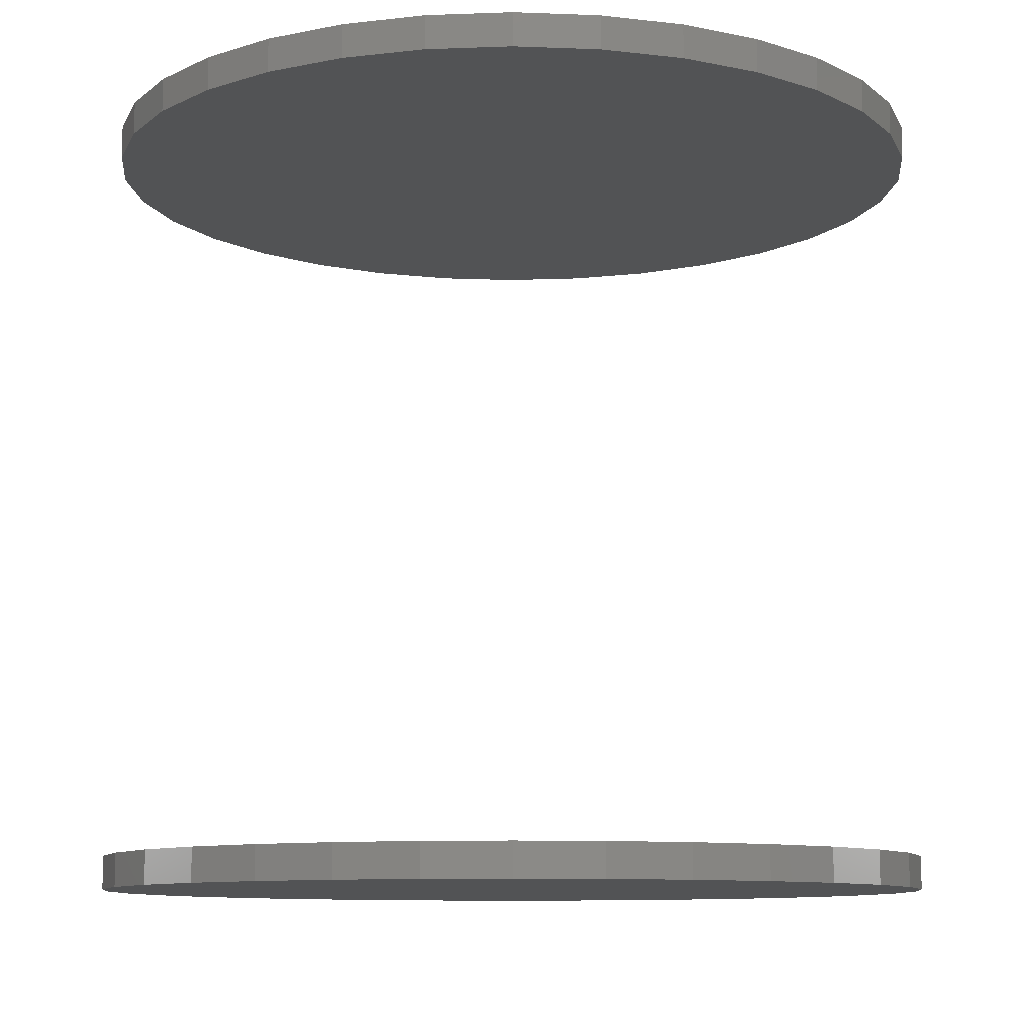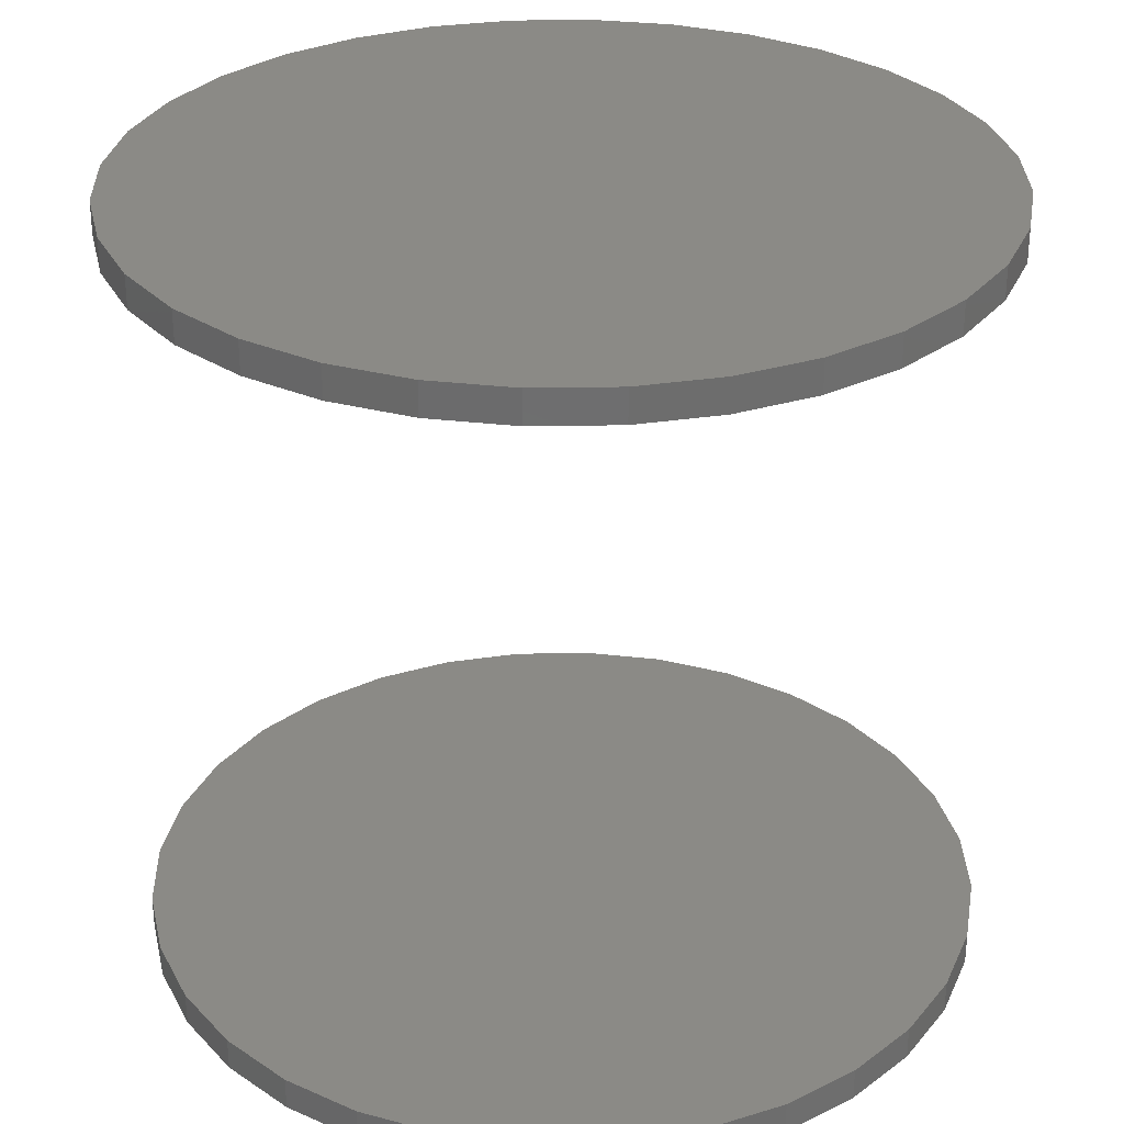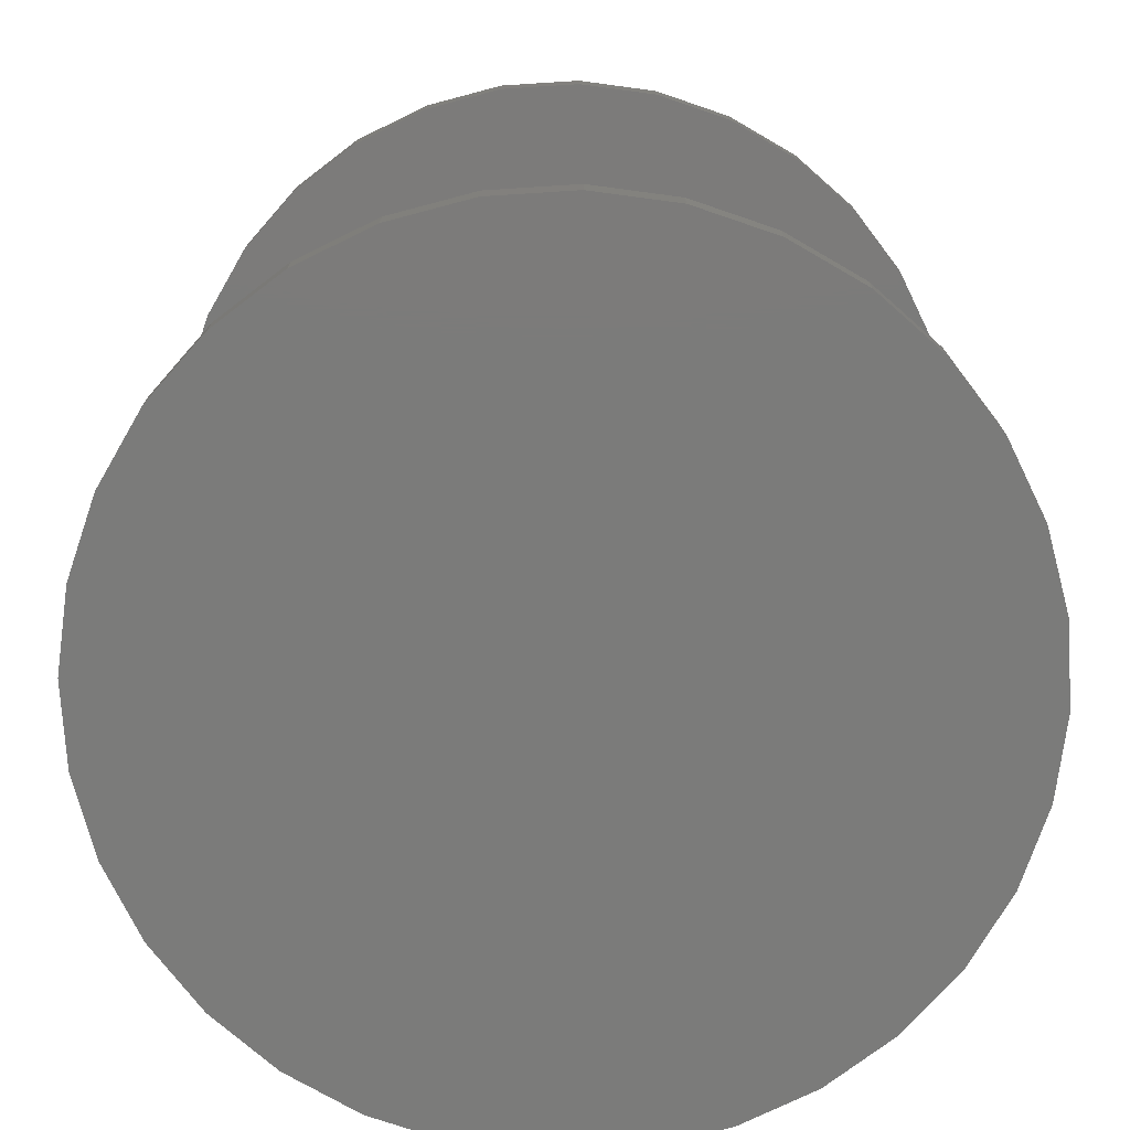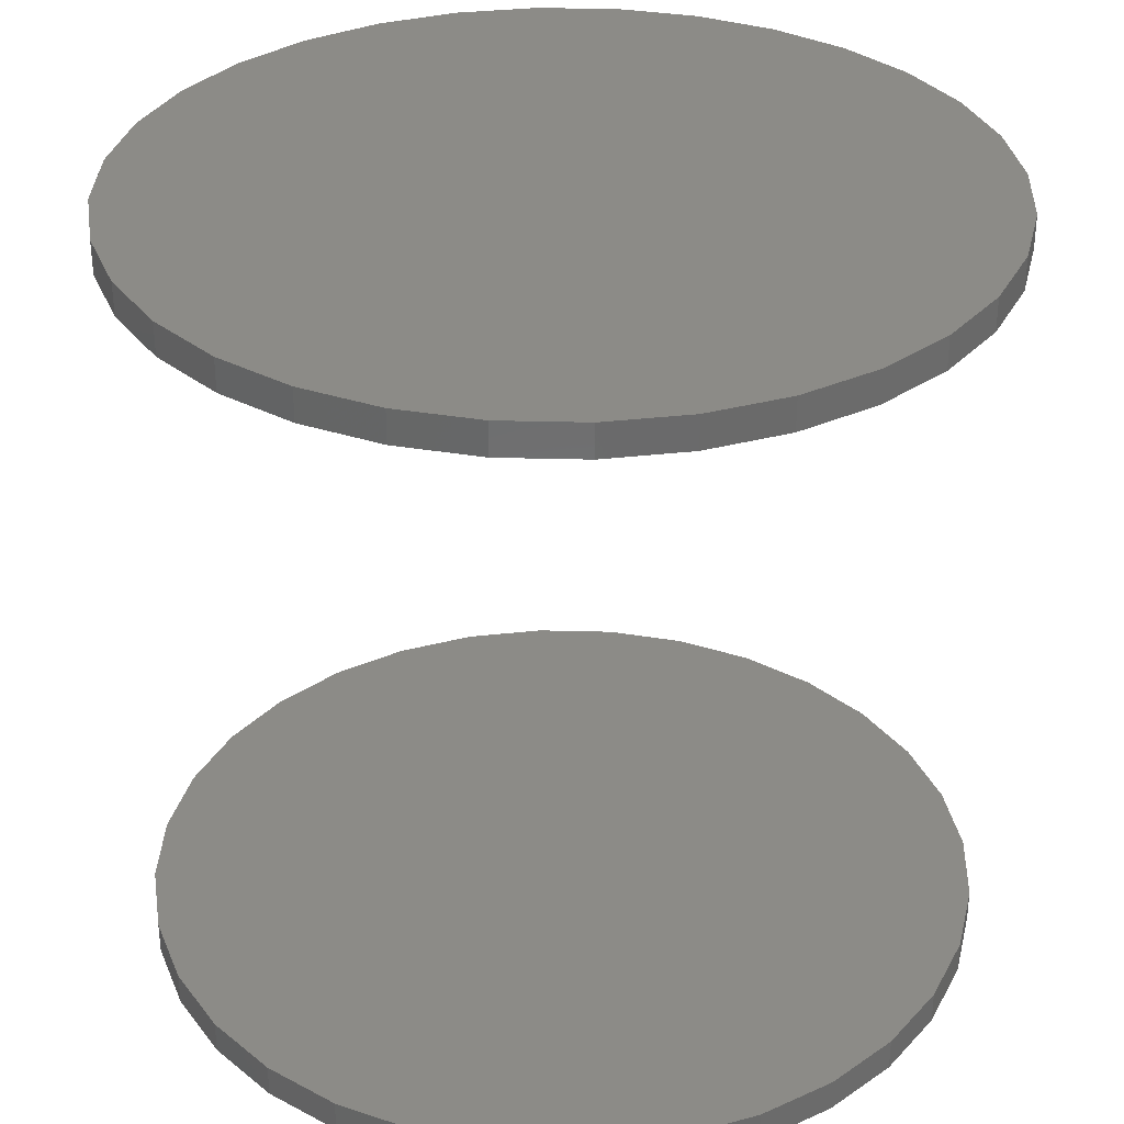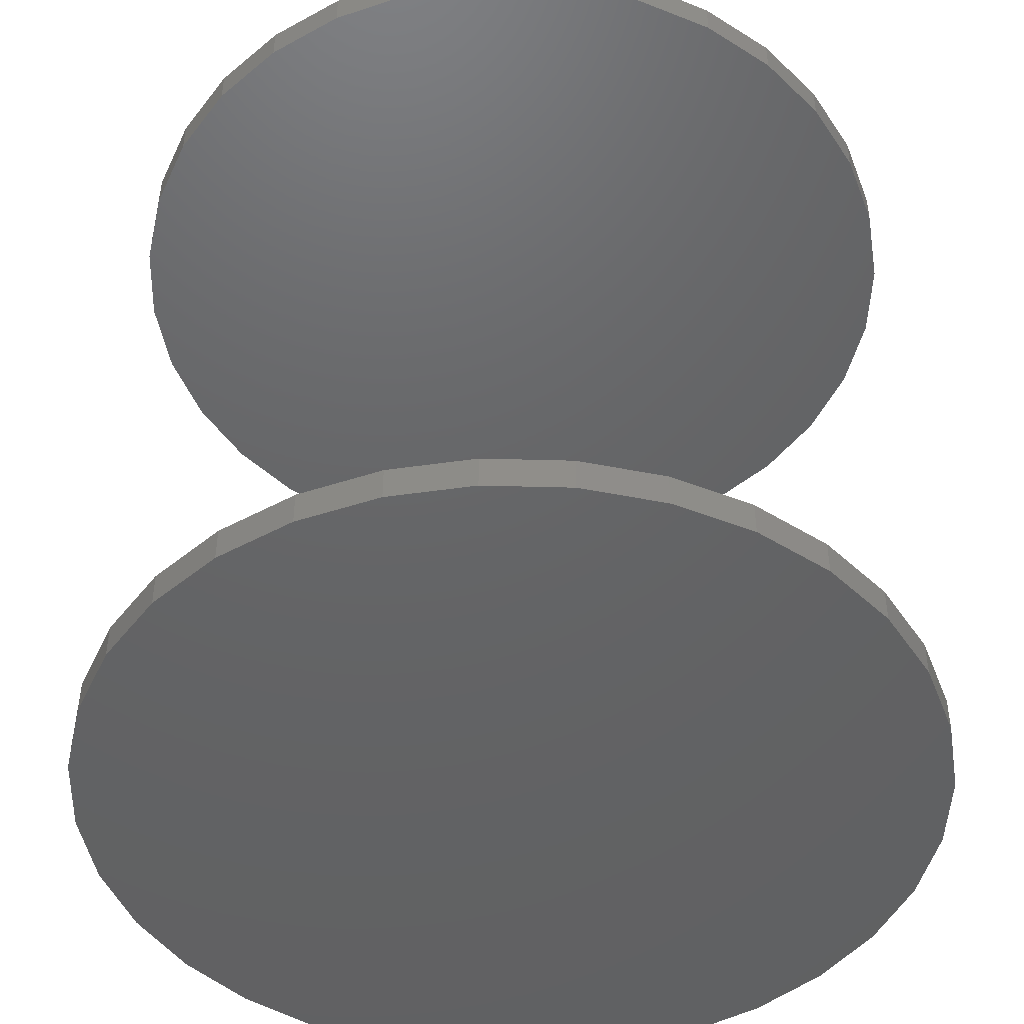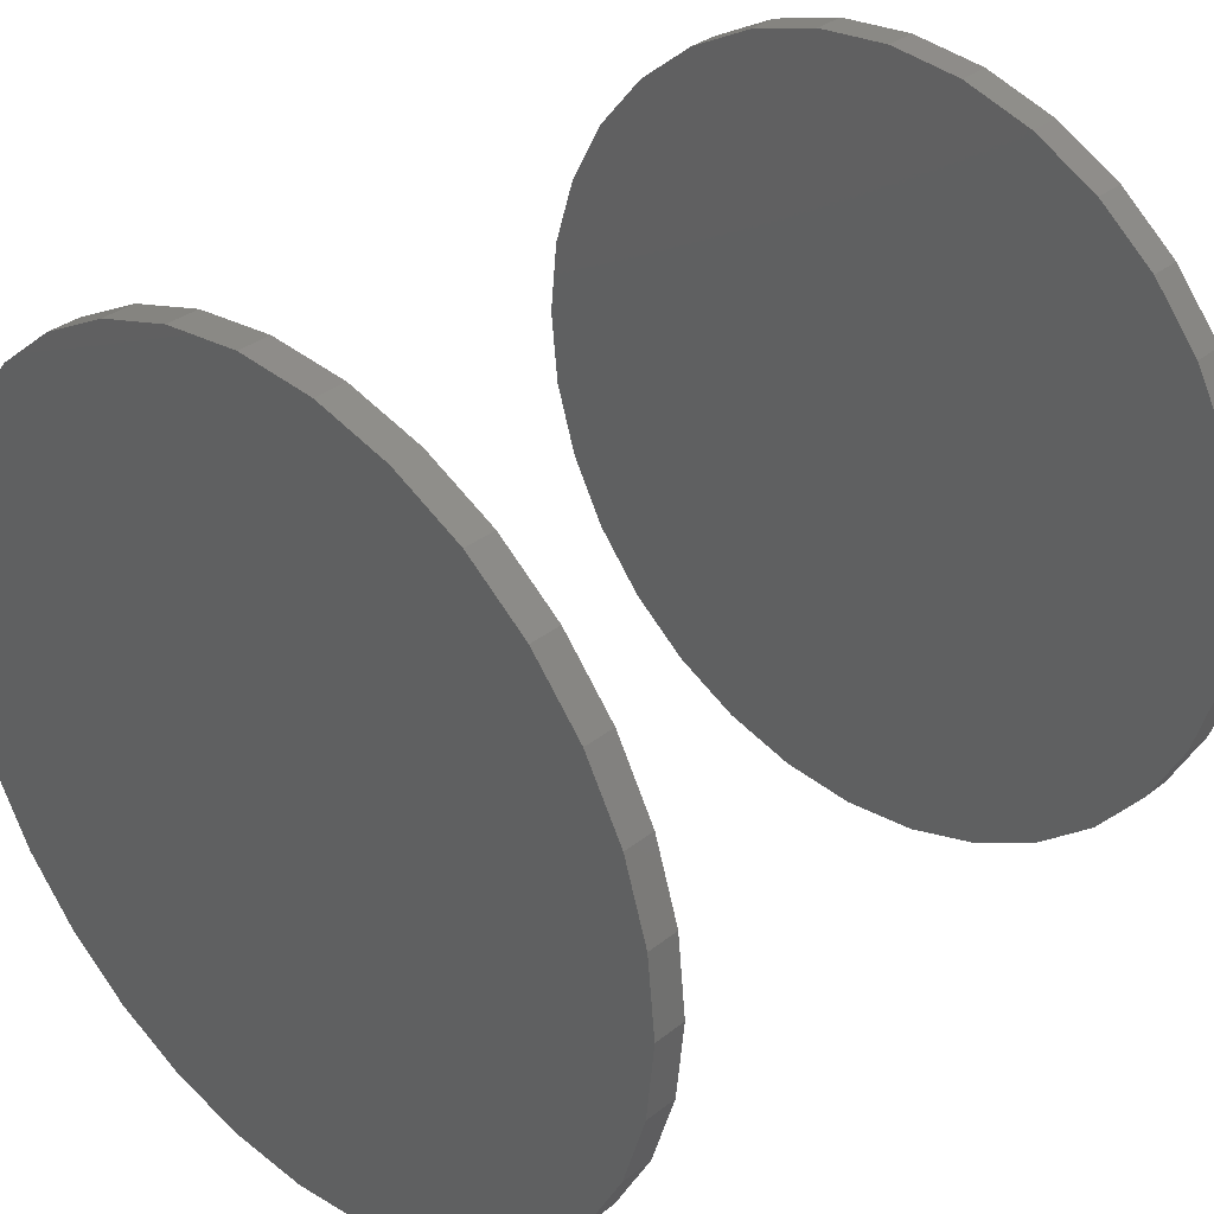
<metadata>
{"format":"stl","ext":"stl","renderer":"f3d","projection":"perspective","resolution":1024,"background":"white","views":[{"elev":-9.8,"azim":67.4,"up":"+Z"},{"elev":30.2,"azim":-18.3,"up":"+Z"},{"elev":-74.3,"azim":88.0,"up":"+Z"},{"elev":32.9,"azim":-3.5,"up":"+Z"},{"elev":-45.8,"azim":127.6,"up":"+Z"},{"elev":33.6,"azim":-137.0,"up":"+Y"}]}
</metadata>
<code>
# stl→obj: 128 verts, 248 faces
v -0.09868 1.208e-17 0.1797
v -0.09868 1.208e-17 0.1875
v -0.09679 0.01925 0.1797
v -0.09679 0.01925 0.1875
v -0.09117 0.03776 0.1797
v -0.09117 0.03776 0.1875
v -0.08205 0.05483 0.1797
v -0.08205 0.05483 0.1875
v -0.06978 0.06978 0.1797
v -0.06978 0.06978 0.1875
v -0.05483 0.08205 0.1797
v -0.05483 0.08205 0.1875
v -0.03776 0.09117 0.1797
v -0.03776 0.09117 0.1875
v -0.01925 0.09679 0.1797
v -0.01925 0.09679 0.1875
v 6.042e-18 0.09868 0.1797
v 6.042e-18 0.09868 0.1875
v 0.01925 0.09679 0.1797
v 0.01925 0.09679 0.1875
v 0.03776 0.09117 0.1797
v 0.03776 0.09117 0.1875
v 0.05483 0.08205 0.1797
v 0.05483 0.08205 0.1875
v 0.06978 0.06978 0.1797
v 0.06978 0.06978 0.1875
v 0.08205 0.05483 0.1797
v 0.08205 0.05483 0.1875
v 0.09117 0.03776 0.1797
v 0.09117 0.03776 0.1875
v 0.09679 0.01925 0.1797
v 0.09679 0.01925 0.1875
v 0.09868 -2.417e-17 0.1797
v 0.09868 0 0.1875
v -0.09868 1.208e-17 0
v -0.09868 1.208e-17 0.007812
v -0.09679 0.01925 0
v -0.09679 0.01925 0.007812
v -0.09117 0.03776 0
v -0.09117 0.03776 0.007812
v -0.08205 0.05483 0
v -0.08205 0.05483 0.007812
v -0.06978 0.06978 0
v -0.06978 0.06978 0.007812
v -0.05483 0.08205 0
v -0.05483 0.08205 0.007812
v -0.03776 0.09117 0
v -0.03776 0.09117 0.007812
v -0.01925 0.09679 0
v -0.01925 0.09679 0.007812
v 6.042e-18 0.09868 0
v 6.042e-18 0.09868 0.007812
v 0.01925 0.09679 0
v 0.01925 0.09679 0.007812
v 0.03776 0.09117 0
v 0.03776 0.09117 0.007812
v 0.05483 0.08205 0
v 0.05483 0.08205 0.007812
v 0.06978 0.06978 0
v 0.06978 0.06978 0.007812
v 0.08205 0.05483 0
v 0.08205 0.05483 0.007812
v 0.09117 0.03776 0
v 0.09117 0.03776 0.007812
v 0.09679 0.01925 0
v 0.09679 0.01925 0.007812
v 0.09868 0 0
v 0.09868 0 0.007812
v 0.09679 -0.01925 0.1797
v 0.09679 -0.01925 0.1875
v 0.09117 -0.03776 0.1797
v 0.09117 -0.03776 0.1875
v 0.08205 -0.05483 0.1797
v 0.08205 -0.05483 0.1875
v 0.06978 -0.06978 0.1797
v 0.06978 -0.06978 0.1875
v 0.05483 -0.08205 0.1797
v 0.05483 -0.08205 0.1875
v 0.03776 -0.09117 0.1797
v 0.03776 -0.09117 0.1875
v 0.01925 -0.09679 0.1797
v 0.01925 -0.09679 0.1875
v -1.813e-17 -0.09868 0.1797
v -1.813e-17 -0.09868 0.1875
v -0.01925 -0.09679 0.1797
v -0.01925 -0.09679 0.1875
v -0.03776 -0.09117 0.1797
v -0.03776 -0.09117 0.1875
v -0.05483 -0.08205 0.1797
v -0.05483 -0.08205 0.1875
v -0.06978 -0.06978 0.1797
v -0.06978 -0.06978 0.1875
v -0.08205 -0.05483 0.1797
v -0.08205 -0.05483 0.1875
v -0.09117 -0.03776 0.1797
v -0.09117 -0.03776 0.1875
v -0.09679 -0.01925 0.1797
v -0.09679 -0.01925 0.1875
v 0.09679 -0.01925 0
v 0.09679 -0.01925 0.007812
v 0.09117 -0.03776 0
v 0.09117 -0.03776 0.007812
v 0.08205 -0.05483 0
v 0.08205 -0.05483 0.007812
v 0.06978 -0.06978 0
v 0.06978 -0.06978 0.007812
v 0.05483 -0.08205 0
v 0.05483 -0.08205 0.007812
v 0.03776 -0.09117 0
v 0.03776 -0.09117 0.007812
v 0.01925 -0.09679 0
v 0.01925 -0.09679 0.007812
v -1.813e-17 -0.09868 0
v -1.813e-17 -0.09868 0.007812
v -0.01925 -0.09679 0
v -0.01925 -0.09679 0.007812
v -0.03776 -0.09117 0
v -0.03776 -0.09117 0.007812
v -0.05483 -0.08205 0
v -0.05483 -0.08205 0.007812
v -0.06978 -0.06978 0
v -0.06978 -0.06978 0.007812
v -0.08205 -0.05483 0
v -0.08205 -0.05483 0.007812
v -0.09117 -0.03776 0
v -0.09117 -0.03776 0.007812
v -0.09679 -0.01925 0
v -0.09679 -0.01925 0.007812
f 1 2 3
f 3 2 4
f 3 4 5
f 5 4 6
f 5 6 7
f 7 6 8
f 7 8 9
f 9 8 10
f 9 10 11
f 11 10 12
f 11 12 13
f 13 12 14
f 13 14 15
f 15 14 16
f 15 16 17
f 17 16 18
f 17 18 19
f 19 18 20
f 19 20 21
f 21 20 22
f 21 22 23
f 23 22 24
f 23 24 25
f 25 24 26
f 25 26 27
f 27 26 28
f 27 28 29
f 29 28 30
f 29 30 31
f 31 30 32
f 31 32 33
f 33 32 34
f 35 36 37
f 37 36 38
f 37 38 39
f 39 38 40
f 39 40 41
f 41 40 42
f 41 42 43
f 43 42 44
f 43 44 45
f 45 44 46
f 45 46 47
f 47 46 48
f 47 48 49
f 49 48 50
f 49 50 51
f 51 50 52
f 51 52 53
f 53 52 54
f 53 54 55
f 55 54 56
f 55 56 57
f 57 56 58
f 57 58 59
f 59 58 60
f 59 60 61
f 61 60 62
f 61 62 63
f 63 62 64
f 63 64 65
f 65 64 66
f 65 66 67
f 67 66 68
f 33 34 69
f 69 34 70
f 69 70 71
f 71 70 72
f 71 72 73
f 73 72 74
f 73 74 75
f 75 74 76
f 75 76 77
f 77 76 78
f 77 78 79
f 79 78 80
f 79 80 81
f 81 80 82
f 81 82 83
f 83 82 84
f 83 84 85
f 85 84 86
f 85 86 87
f 87 86 88
f 87 88 89
f 89 88 90
f 89 90 91
f 91 90 92
f 91 92 93
f 93 92 94
f 93 94 95
f 95 94 96
f 95 96 97
f 97 96 98
f 97 98 1
f 1 98 2
f 67 68 99
f 99 68 100
f 99 100 101
f 101 100 102
f 101 102 103
f 103 102 104
f 103 104 105
f 105 104 106
f 105 106 107
f 107 106 108
f 107 108 109
f 109 108 110
f 109 110 111
f 111 110 112
f 111 112 113
f 113 112 114
f 113 114 115
f 115 114 116
f 115 116 117
f 117 116 118
f 117 118 119
f 119 118 120
f 119 120 121
f 121 120 122
f 121 122 123
f 123 122 124
f 123 124 125
f 125 124 126
f 125 126 127
f 127 126 128
f 127 128 35
f 35 128 36
f 50 54 52
f 54 50 48
f 54 48 56
f 56 48 46
f 56 46 58
f 108 118 110
f 110 118 116
f 110 116 112
f 112 116 114
f 58 46 60
f 60 46 44
f 60 44 62
f 62 44 42
f 62 42 64
f 64 42 40
f 64 40 66
f 66 40 38
f 66 38 68
f 68 38 36
f 68 36 100
f 100 36 128
f 100 128 102
f 102 128 126
f 102 126 104
f 104 126 124
f 104 124 106
f 106 124 122
f 106 122 108
f 108 122 120
f 108 120 118
f 17 19 15
f 13 15 19
f 21 13 19
f 11 13 21
f 23 11 21
f 79 87 77
f 85 87 79
f 81 85 79
f 83 85 81
f 87 89 77
f 77 89 91
f 77 91 75
f 75 91 93
f 75 93 73
f 73 93 95
f 73 95 71
f 71 95 97
f 71 97 69
f 69 97 1
f 69 1 33
f 33 1 3
f 33 3 31
f 31 3 5
f 31 5 29
f 29 5 7
f 29 7 27
f 27 7 9
f 27 9 25
f 25 9 11
f 25 11 23
f 16 20 18
f 20 16 14
f 20 14 22
f 22 14 12
f 22 12 24
f 78 88 80
f 80 88 86
f 80 86 82
f 82 86 84
f 24 12 26
f 26 12 10
f 26 10 28
f 28 10 8
f 28 8 30
f 30 8 6
f 30 6 32
f 32 6 4
f 32 4 34
f 34 4 2
f 34 2 70
f 70 2 98
f 70 98 72
f 72 98 96
f 72 96 74
f 74 96 94
f 74 94 76
f 76 94 92
f 76 92 78
f 78 92 90
f 78 90 88
f 51 53 49
f 47 49 53
f 55 47 53
f 45 47 55
f 57 45 55
f 109 117 107
f 115 117 109
f 111 115 109
f 113 115 111
f 117 119 107
f 107 119 121
f 107 121 105
f 105 121 123
f 105 123 103
f 103 123 125
f 103 125 101
f 101 125 127
f 101 127 99
f 99 127 35
f 99 35 67
f 67 35 37
f 67 37 65
f 65 37 39
f 65 39 63
f 63 39 41
f 63 41 61
f 61 41 43
f 61 43 59
f 59 43 45
f 59 45 57

</code>
